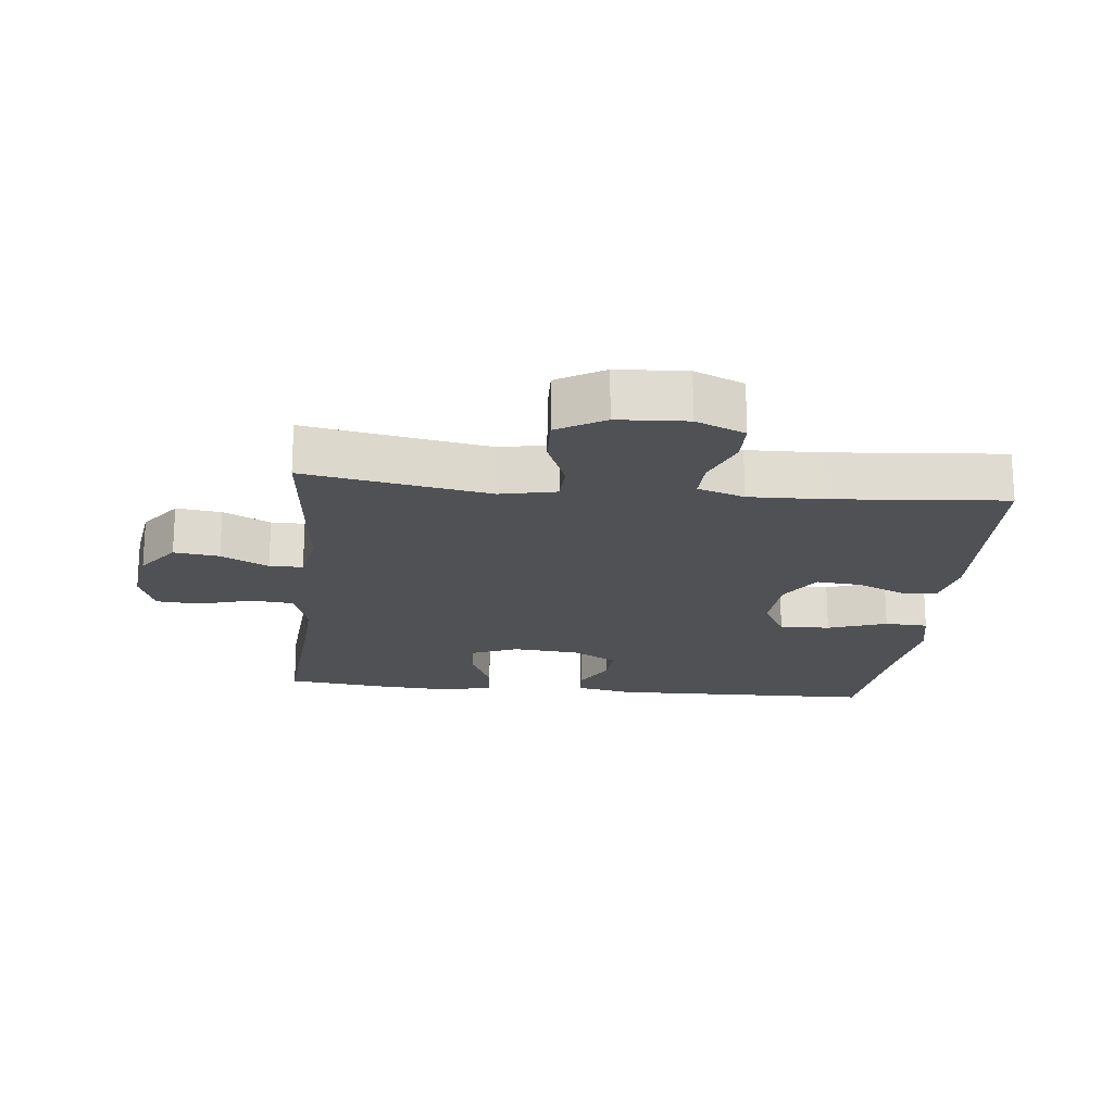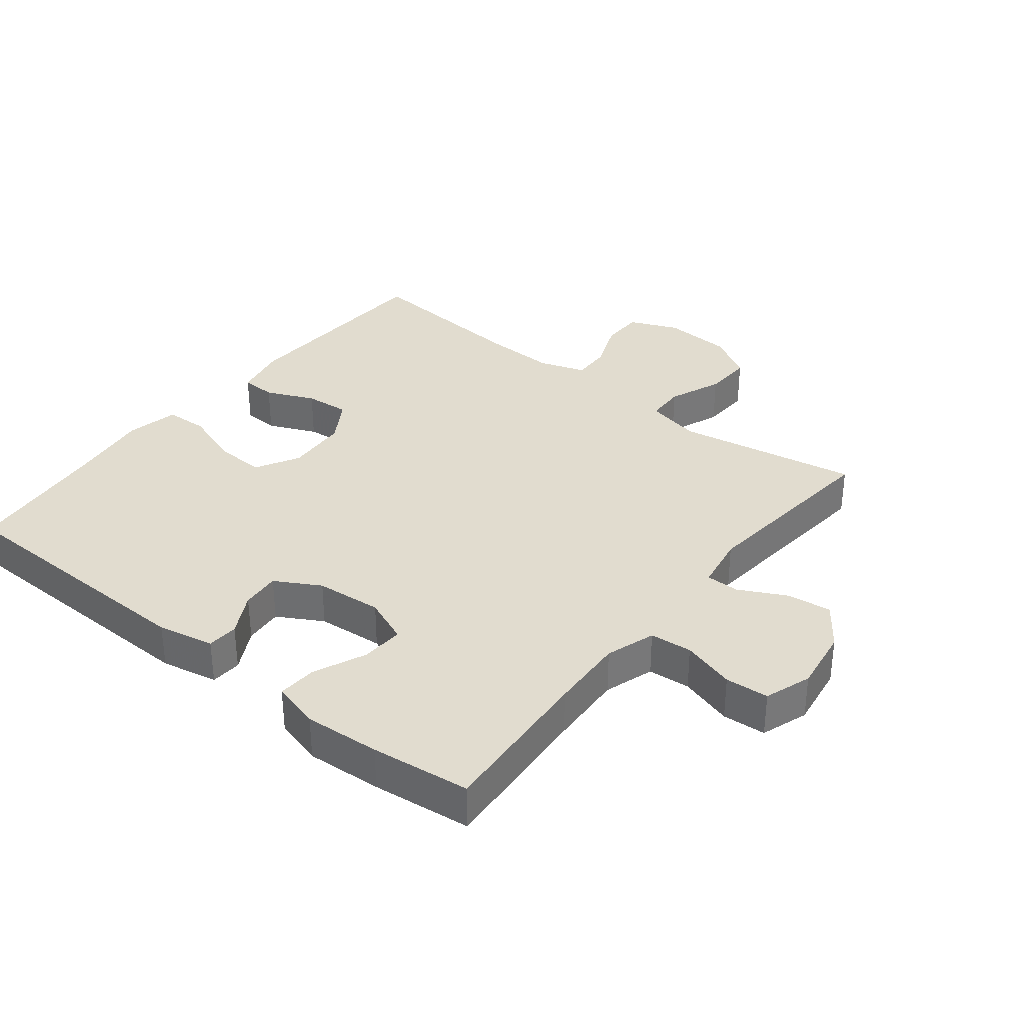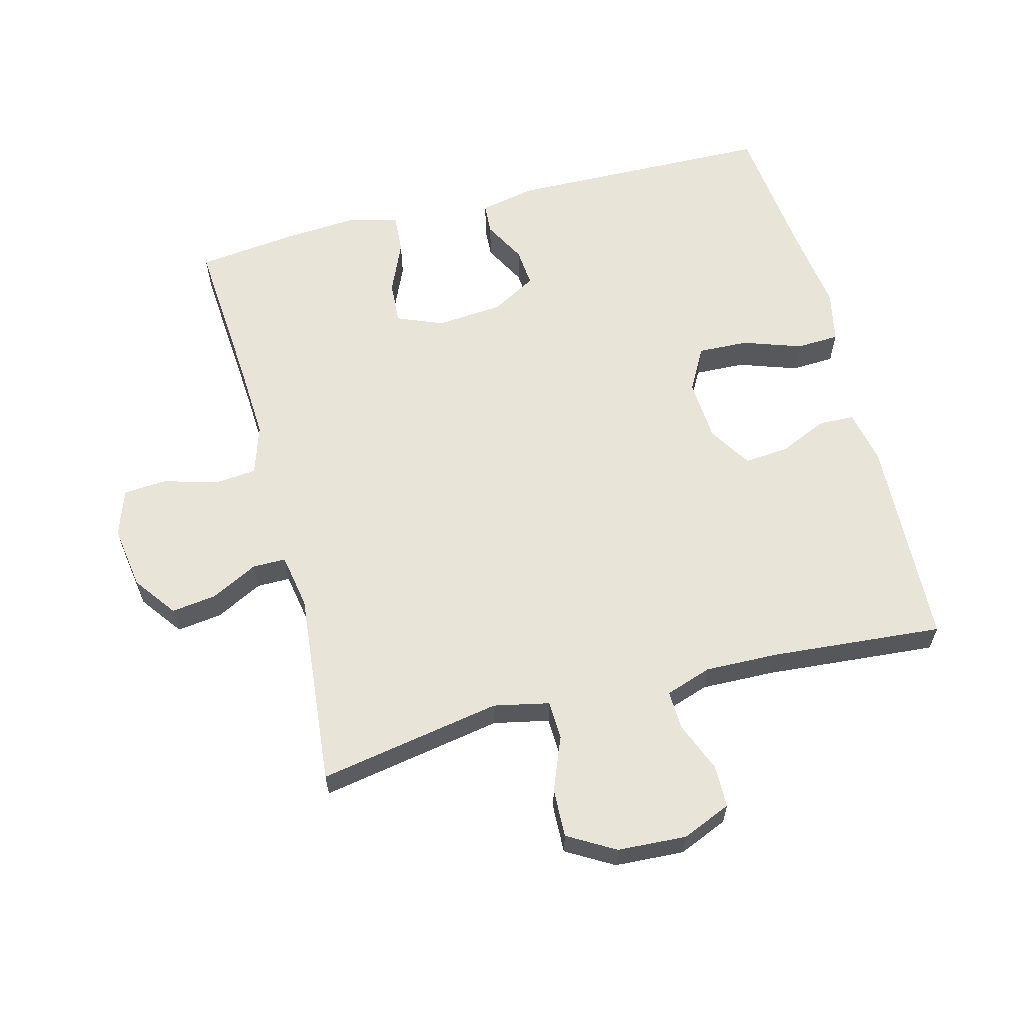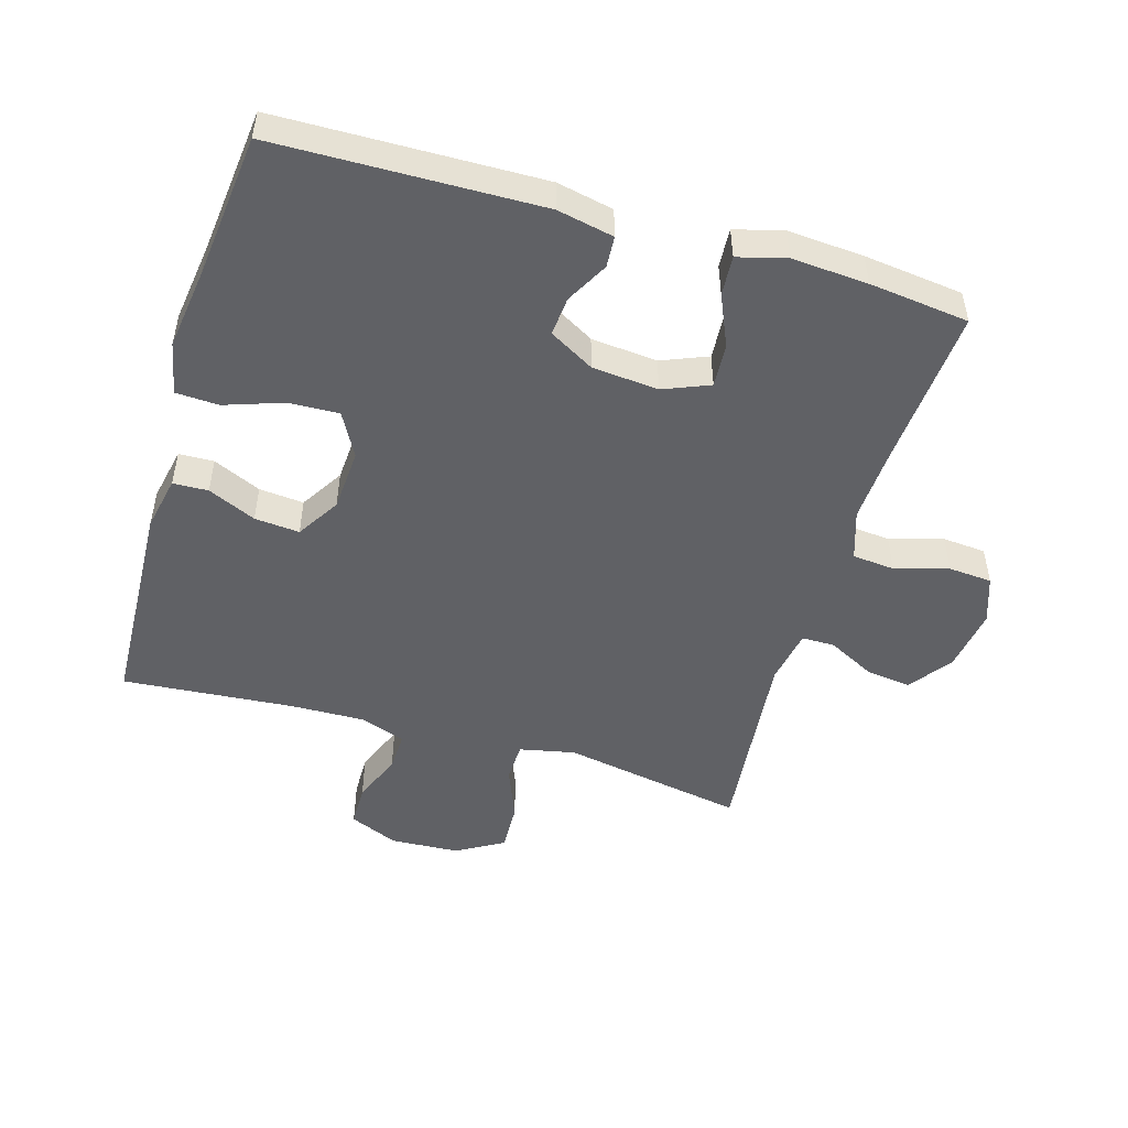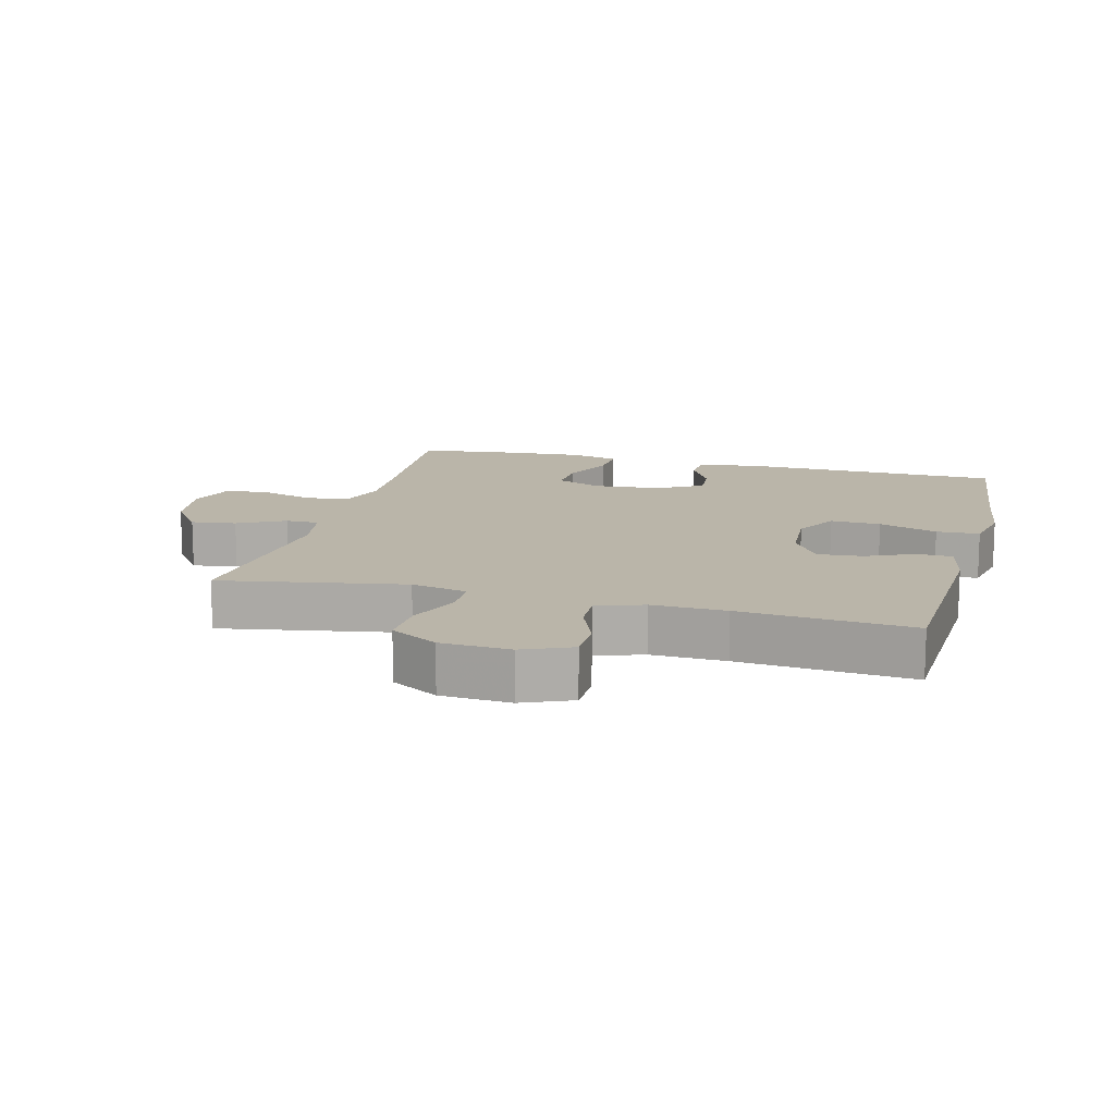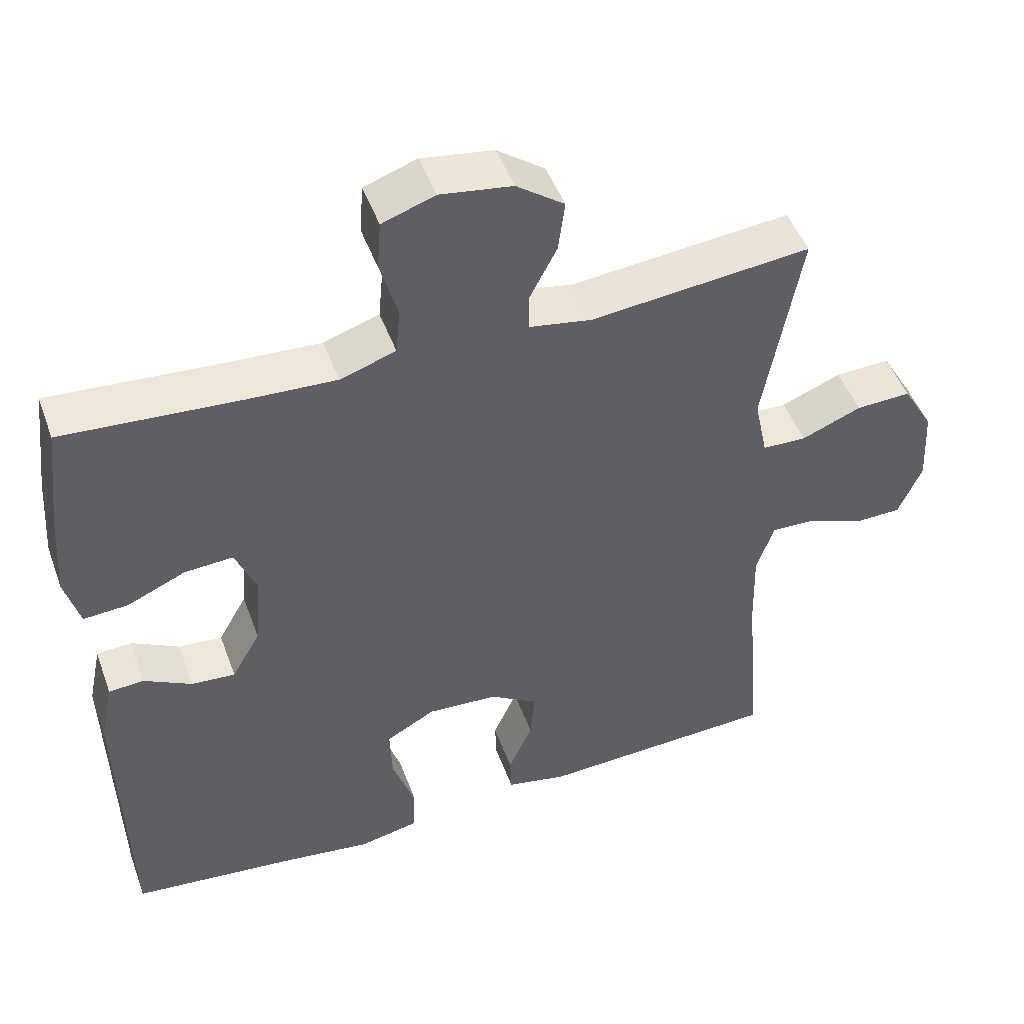
<metadata>
{"format":"obj","ext":"obj","renderer":"f3d","projection":"perspective","resolution":1024,"background":"white","views":[{"elev":-19.5,"azim":84.0,"up":"+Y"},{"elev":34.5,"azim":-51.5,"up":"+Y"},{"elev":61.3,"azim":75.4,"up":"+Y"},{"elev":-49.9,"azim":-106.5,"up":"+Y"},{"elev":13.6,"azim":104.7,"up":"+Y"},{"elev":48.3,"azim":-19.7,"up":"+Z"}]}
</metadata>
<code>
v -0.5 0.07 -0.5
v -0.509 0.07 -0.093
v -0.491 0.07 -0.006
v -0.443 0.07 -0.003
v -0.378 0.07 -0.038
v -0.318 0.07 -0.043
v -0.279 0.07 0.026
v -0.27 0.07 0.128
v -0.299 0.07 0.199
v -0.365 0.07 0.195
v -0.445 0.07 0.16
v -0.506 0.07 0.156
v -0.526 0.07 0.23
v -0.518 0.07 0.347
v -0.5 0.07 0.5
v -0.254 0.07 0.482
v -0.138 0.07 0.476
v -0.062 0.07 0.501
v -0.056 0.07 0.566
v -0.08 0.07 0.648
v -0.075 0.07 0.715
v -0.003 0.07 0.74
v 0.095 0.07 0.725
v 0.16 0.07 0.677
v 0.151 0.07 0.608
v 0.114 0.07 0.536
v 0.114 0.07 0.485
v 0.199 0.07 0.47
v 0.5 0.07 0.5
v 0.45 0.07 0.219
v 0.468 0.07 0.134
v 0.528 0.07 0.132
v 0.61 0.07 0.165
v 0.685 0.07 0.168
v 0.727 0.07 0.096
v 0.733 0.07 -0.01
v 0.701 0.07 -0.085
v 0.636 0.07 -0.086
v 0.559 0.07 -0.055
v 0.499 0.07 -0.053
v 0.475 0.07 -0.124
v 0.478 0.07 -0.237
v 0.5 0.07 -0.5
v 0.173 0.07 -0.515
v 0.09 0.07 -0.498
v 0.088 0.07 -0.444
v 0.121 0.07 -0.37
v 0.127 0.07 -0.301
v 0.061 0.07 -0.26
v -0.035 0.07 -0.254
v -0.102 0.07 -0.291
v -0.099 0.07 -0.368
v -0.068 0.07 -0.458
v -0.071 0.07 -0.524
v -0.152 0.07 -0.541
v -0.277 0.07 -0.524
v -0.5 0 -0.5
v -0.509 0 -0.093
v -0.491 0 -0.006
v -0.443 0 -0.003
v -0.378 0 -0.038
v -0.318 0 -0.043
v -0.279 0 0.026
v -0.27 0 0.128
v -0.299 0 0.199
v -0.365 0 0.195
v -0.445 0 0.16
v -0.506 0 0.156
v -0.526 0 0.23
v -0.518 0 0.347
v -0.5 0 0.5
v -0.254 0 0.482
v -0.138 0 0.476
v -0.062 0 0.501
v -0.056 0 0.566
v -0.08 0 0.648
v -0.075 0 0.715
v -0.003 0 0.74
v 0.095 0 0.725
v 0.16 0 0.677
v 0.151 0 0.608
v 0.114 0 0.536
v 0.114 0 0.485
v 0.199 0 0.47
v 0.5 0 0.5
v 0.45 0 0.219
v 0.468 0 0.134
v 0.528 0 0.132
v 0.61 0 0.165
v 0.685 0 0.168
v 0.727 0 0.096
v 0.733 0 -0.01
v 0.701 0 -0.085
v 0.636 0 -0.086
v 0.559 0 -0.055
v 0.499 0 -0.053
v 0.475 0 -0.124
v 0.478 0 -0.237
v 0.5 0 -0.5
v 0.173 0 -0.515
v 0.09 0 -0.498
v 0.088 0 -0.444
v 0.121 0 -0.37
v 0.127 0 -0.301
v 0.061 0 -0.26
v -0.035 0 -0.254
v -0.102 0 -0.291
v -0.099 0 -0.368
v -0.068 0 -0.458
v -0.071 0 -0.524
v -0.152 0 -0.541
v -0.277 0 -0.524
f 53 54 55 56
f 52 53 56 1
f 51 52 1 2
f 50 51 2 3
f 49 50 3
f 44 45 46 47
f 42 43 44 47
f 41 42 47 48
f 40 41 48 49
f 36 37 38 39
f 36 39 40
f 35 36 40
f 32 33 34 35
f 31 32 35 40
f 30 31 40 49
f 28 29 30 49
f 23 24 25 26
f 23 26 27
f 22 23 27
f 19 20 21 22
f 18 19 22 27
f 17 18 27 28
f 13 14 15 16
f 13 16 17
f 10 11 12 13
f 9 10 13 17
f 8 9 17 28
f 3 4 5
f 49 3 5
f 49 5 6
f 7 8 28 49
f 6 7 49
f 112 111 110 109
f 57 112 109 108
f 58 57 108 107
f 59 58 107 106
f 59 106 105
f 103 102 101 100
f 103 100 99 98
f 104 103 98 97
f 105 104 97 96
f 95 94 93 92
f 96 95 92
f 96 92 91
f 91 90 89 88
f 96 91 88 87
f 105 96 87 86
f 105 86 85 84
f 82 81 80 79
f 83 82 79
f 83 79 78
f 78 77 76 75
f 83 78 75 74
f 84 83 74 73
f 72 71 70 69
f 73 72 69
f 69 68 67 66
f 73 69 66 65
f 84 73 65 64
f 61 60 59
f 61 59 105
f 62 61 105
f 105 84 64 63
f 105 63 62
f 1 57 58 2
f 2 58 59 3
f 3 59 60 4
f 4 60 61 5
f 5 61 62 6
f 6 62 63 7
f 7 63 64 8
f 8 64 65 9
f 9 65 66 10
f 10 66 67 11
f 11 67 68 12
f 12 68 69 13
f 13 69 70 14
f 14 70 71 15
f 15 71 72 16
f 16 72 73 17
f 17 73 74 18
f 18 74 75 19
f 19 75 76 20
f 20 76 77 21
f 21 77 78 22
f 22 78 79 23
f 23 79 80 24
f 24 80 81 25
f 25 81 82 26
f 26 82 83 27
f 27 83 84 28
f 28 84 85 29
f 29 85 86 30
f 30 86 87 31
f 31 87 88 32
f 32 88 89 33
f 33 89 90 34
f 34 90 91 35
f 35 91 92 36
f 36 92 93 37
f 37 93 94 38
f 38 94 95 39
f 39 95 96 40
f 40 96 97 41
f 41 97 98 42
f 42 98 99 43
f 43 99 100 44
f 44 100 101 45
f 45 101 102 46
f 46 102 103 47
f 47 103 104 48
f 48 104 105 49
f 49 105 106 50
f 50 106 107 51
f 51 107 108 52
f 52 108 109 53
f 53 109 110 54
f 54 110 111 55
f 55 111 112 56
f 56 112 57 1

</code>
